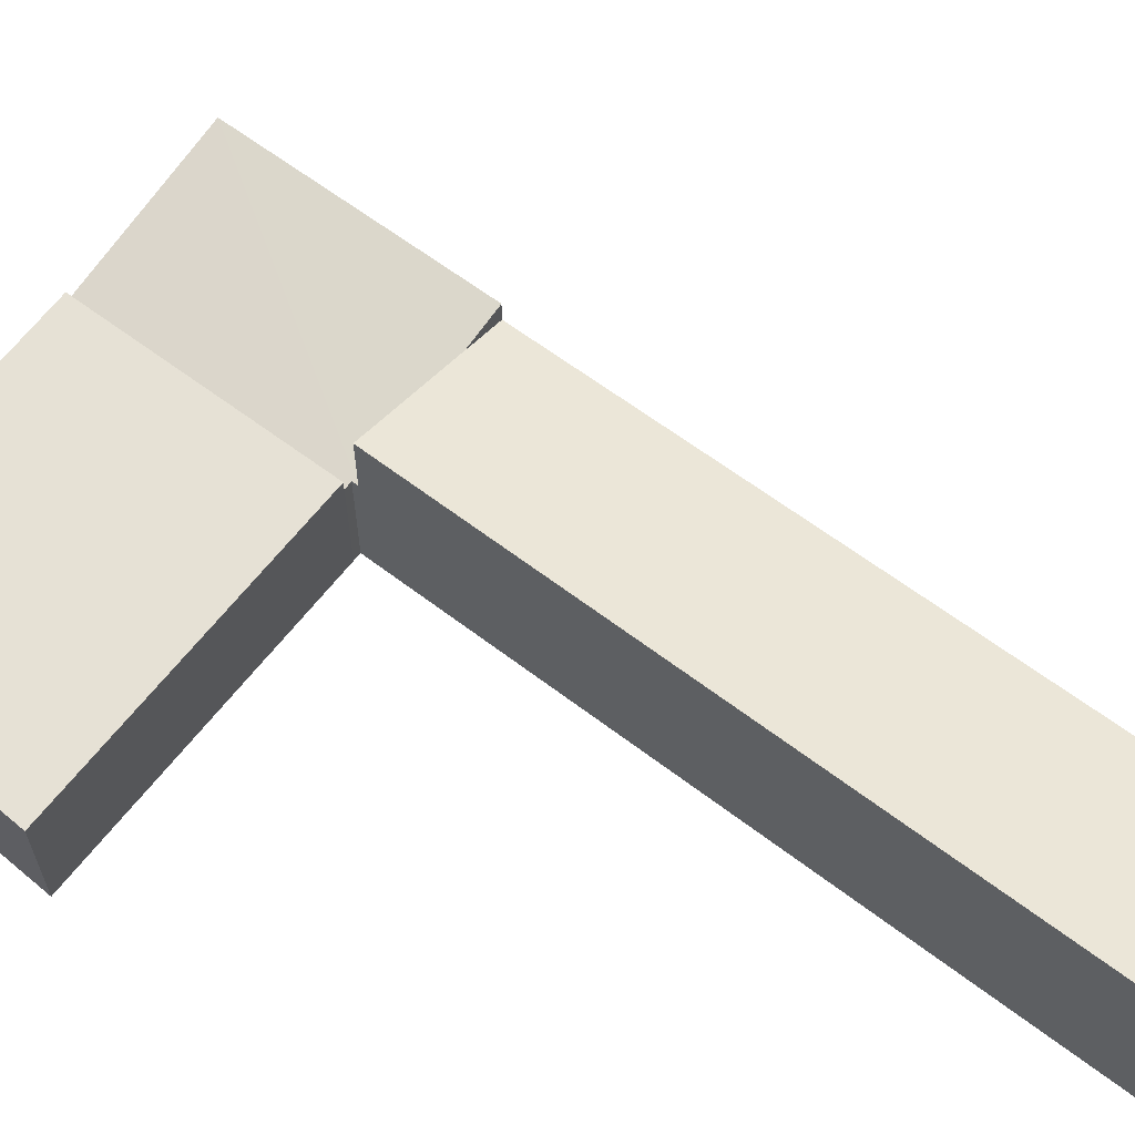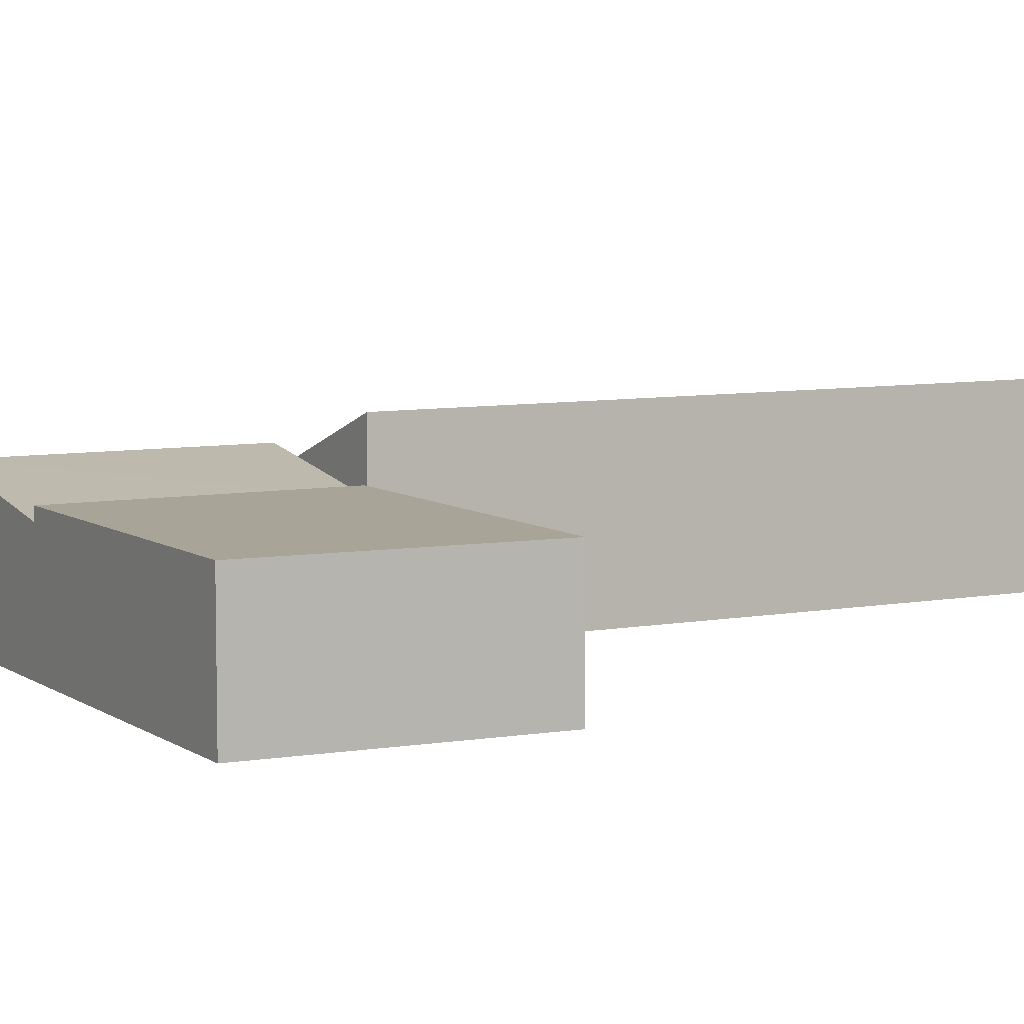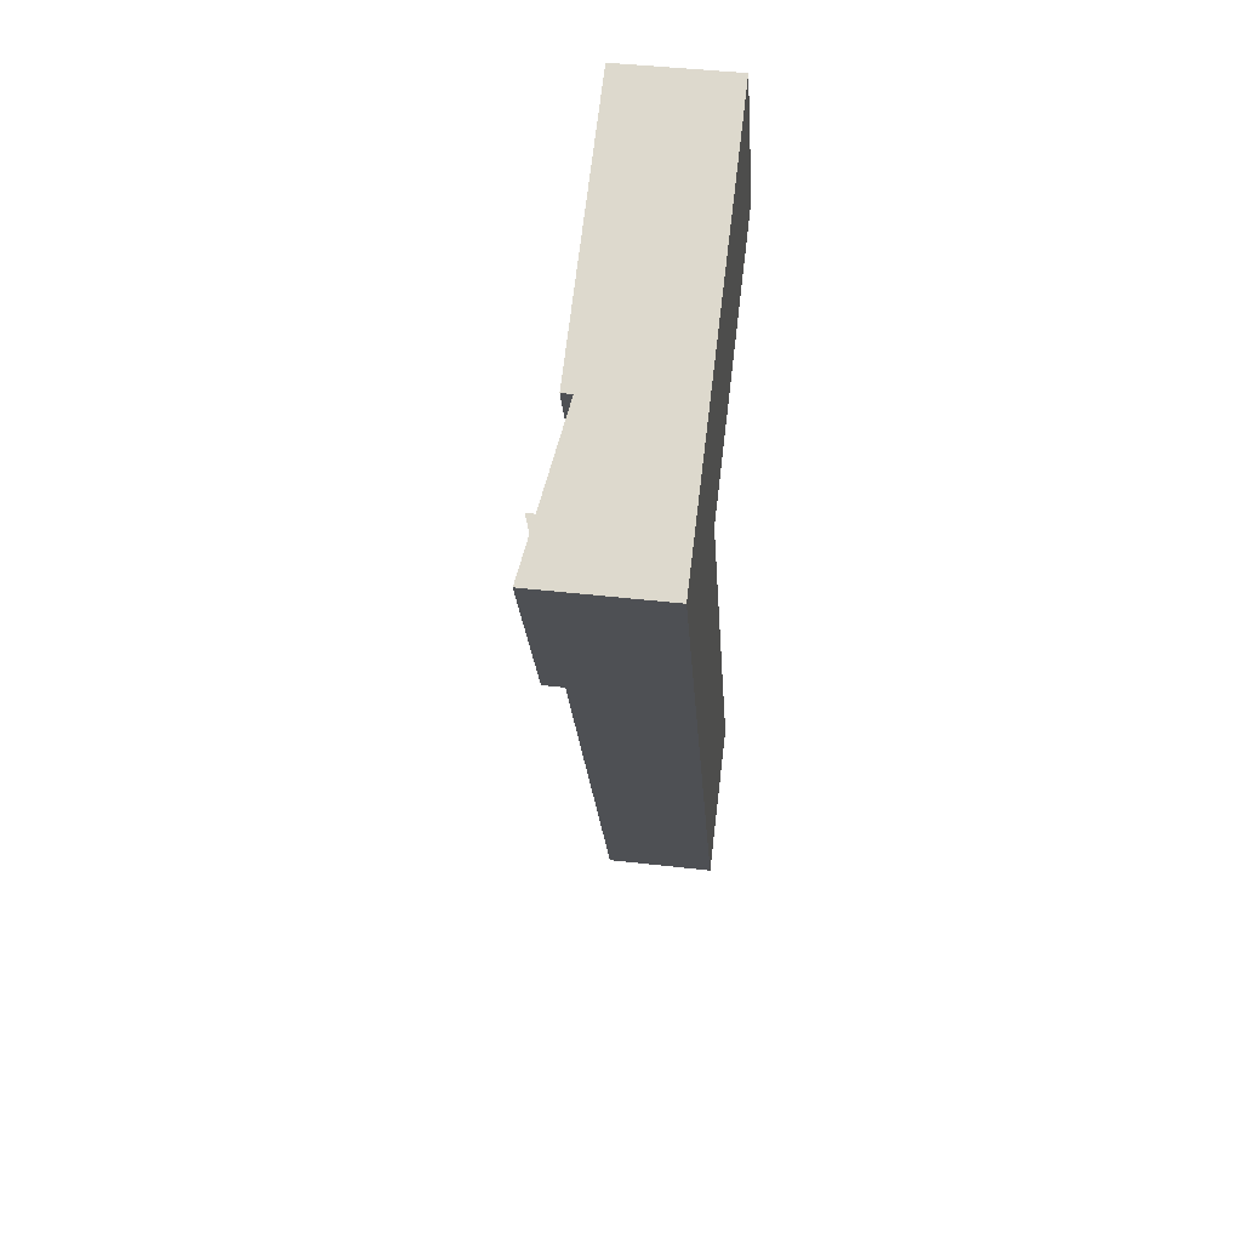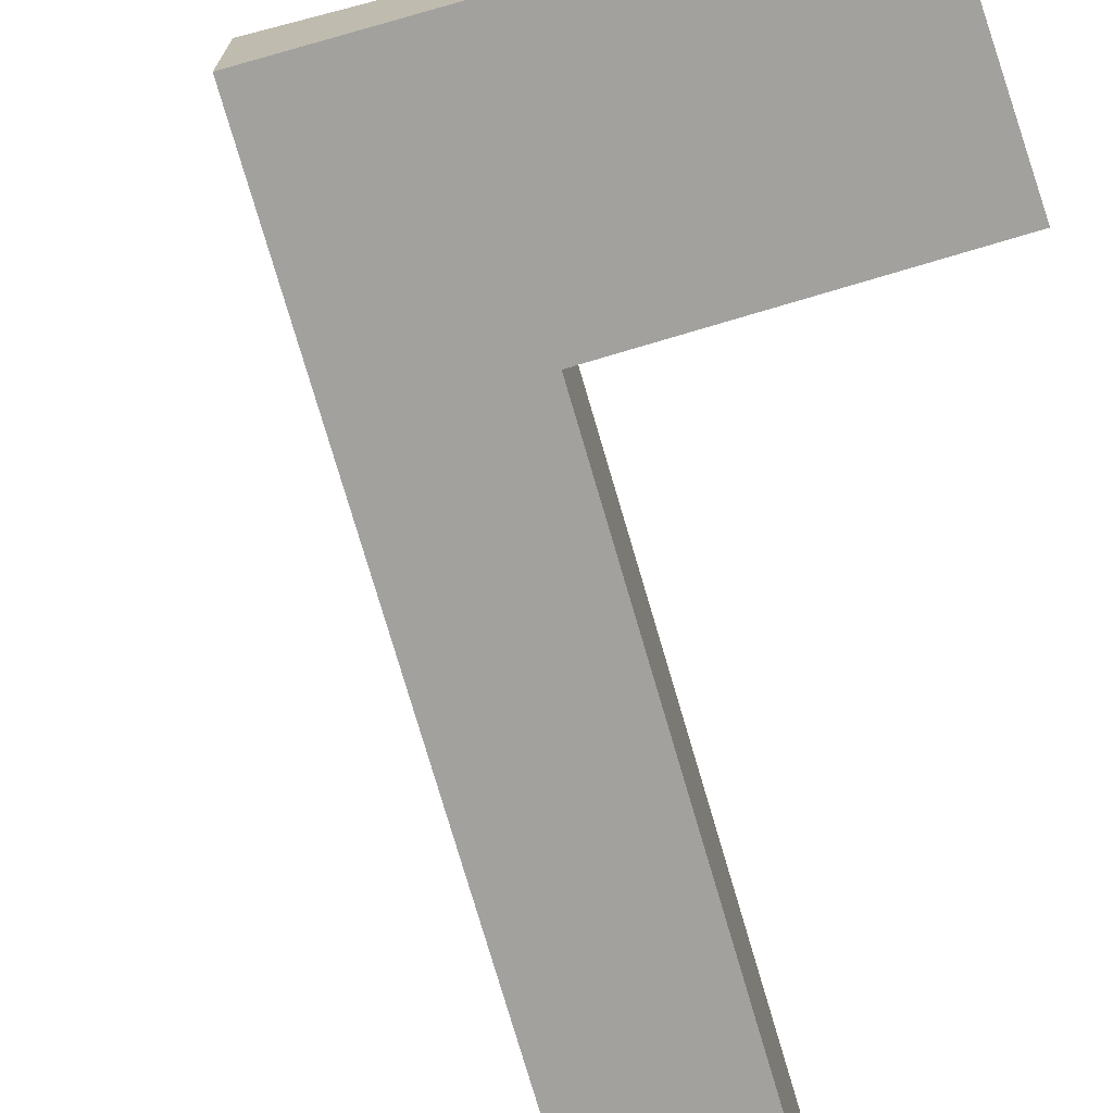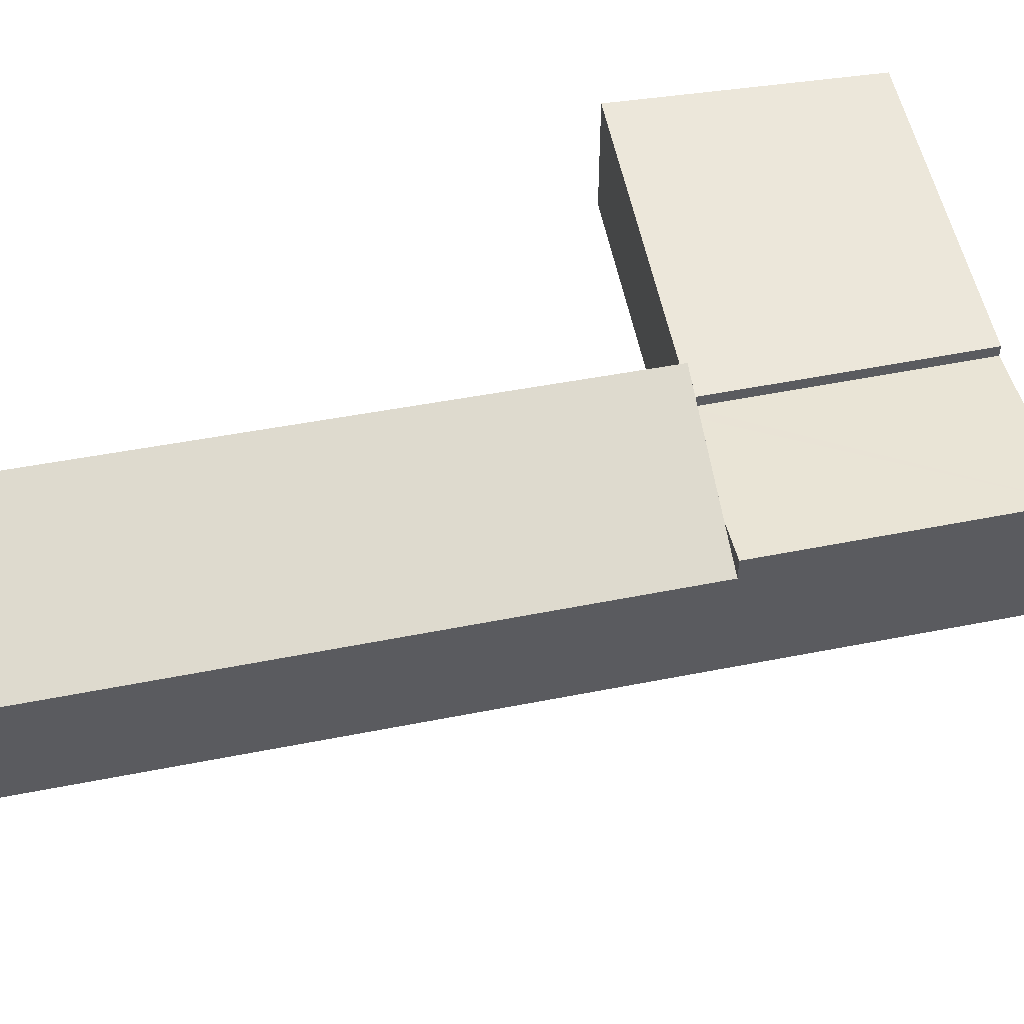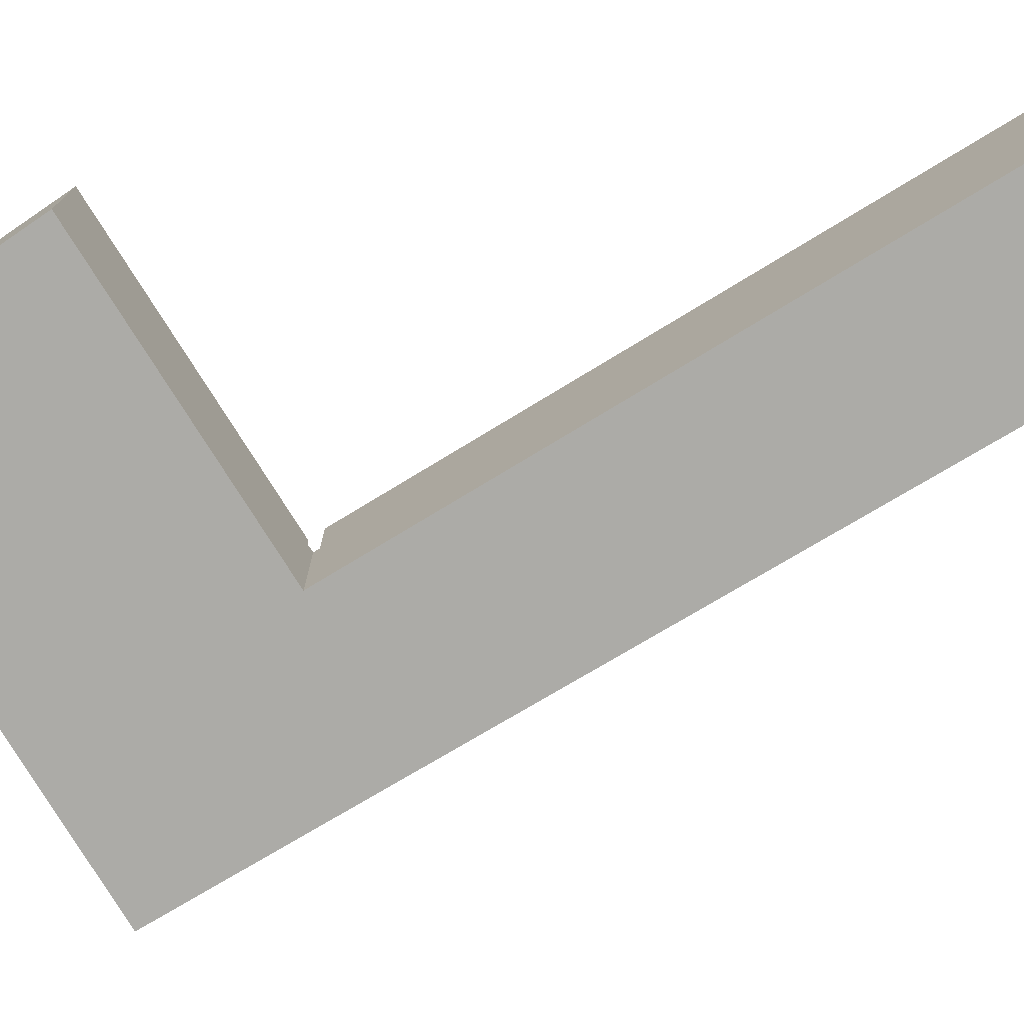
<metadata>
{"format":"obj","ext":"obj","renderer":"f3d","projection":"perspective","resolution":1024,"background":"white","views":[{"elev":64.1,"azim":101.9,"up":"+Y"},{"elev":7.0,"azim":35.9,"up":"+Y"},{"elev":46.0,"azim":-82.5,"up":"+Z"},{"elev":-72.1,"azim":-9.4,"up":"+Y"},{"elev":52.6,"azim":-127.2,"up":"+Y"},{"elev":-76.2,"azim":95.7,"up":"+Y"}]}
</metadata>
<code>
v  6.077 1.808 -12.96
v  3.983 2.715 -2.544
v  8.438 2.744 -11.85
v  1.696 1.808 -3.616
v  2.293 2.045 -3.336
v  1.696 2.214e-16 -3.616
v  3.983 1.558e-16 -2.544
v  2.293 2.043e-16 -3.336
v  8.438 7.258e-16 -11.85
v  6.077 7.936e-16 -12.96
v  0 2.15 1.317e-16
v  1.696 2.15 -3.616
v  3.983 1.747 -2.544
v  3.942 1.747 -2.459
v  4.051 1.727 -2.405
v  2.397 1.727 1.124
v  0 0 0
v  2.397 -6.883e-17 1.124
v  4.051 1.473e-16 -2.405
v  3.942 1.506e-16 -2.459
v  2.397 1.904 1.124
v  8.585 1.904 -0.183
v  4.051 1.904 -2.405
v  6.758 1.904 3.169
v  6.758 -1.94e-16 3.169
v  8.585 1.121e-17 -0.183
g defaultobject
f 1 2 3
f 2 1 4
f 2 4 5
f 6 5 4
f 5 6 2
f 2 6 7
f 7 6 8
f 2 9 3
f 9 2 7
f 9 1 3
f 1 9 10
f 10 4 1
f 4 10 6
f 8 9 7
f 9 8 6
f 9 6 10
f 11 5 12
f 5 11 13
f 13 11 14
f 14 11 15
f 15 11 16
f 17 16 11
f 16 17 18
f 18 15 16
f 15 18 19
f 20 13 14
f 13 20 7
f 15 20 14
f 20 15 19
f 7 5 13
f 5 7 12
f 12 7 8
f 12 8 6
f 6 11 12
f 11 6 17
f 17 19 18
f 19 17 20
f 20 17 6
f 20 6 8
f 20 8 7
f 21 22 23
f 22 21 24
f 18 24 21
f 24 18 25
f 25 22 24
f 22 25 26
f 26 23 22
f 23 26 19
f 19 21 23
f 21 19 18
f 18 26 25
f 26 18 19

</code>
